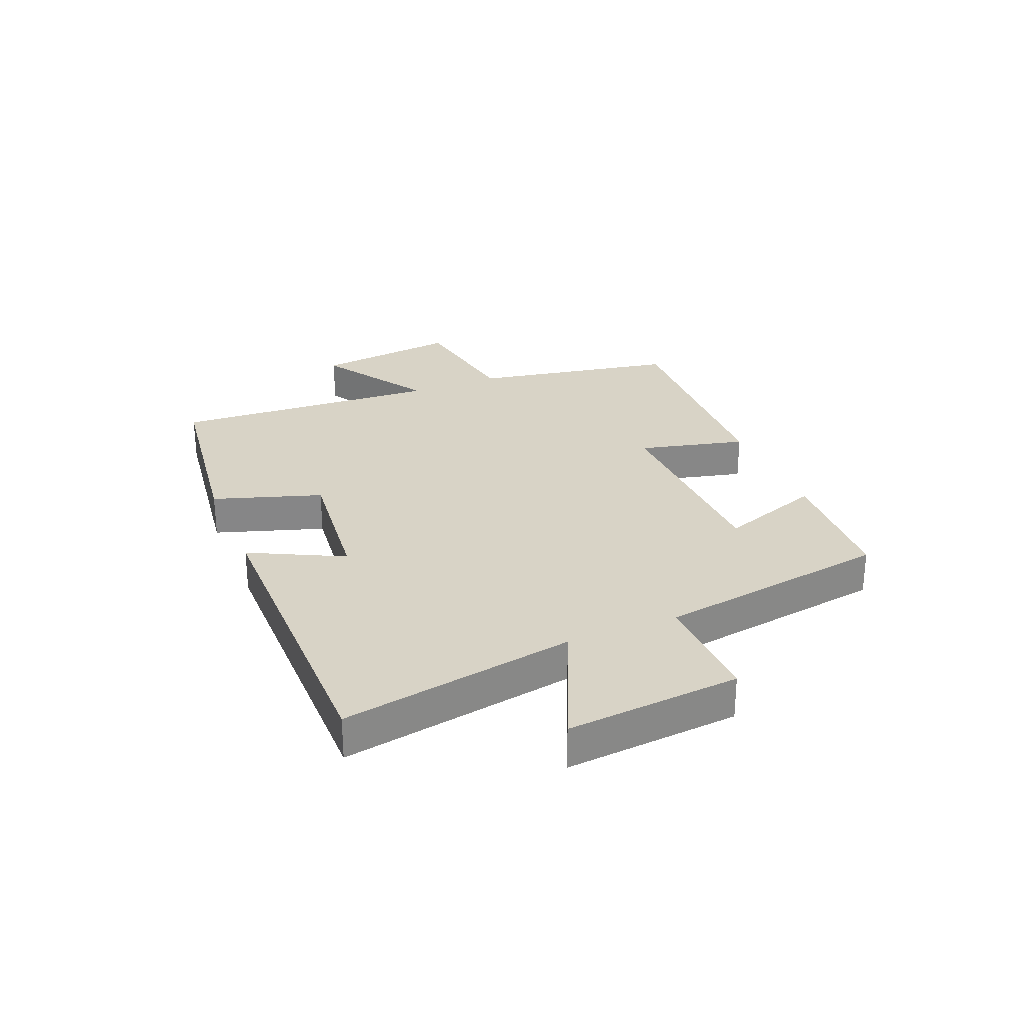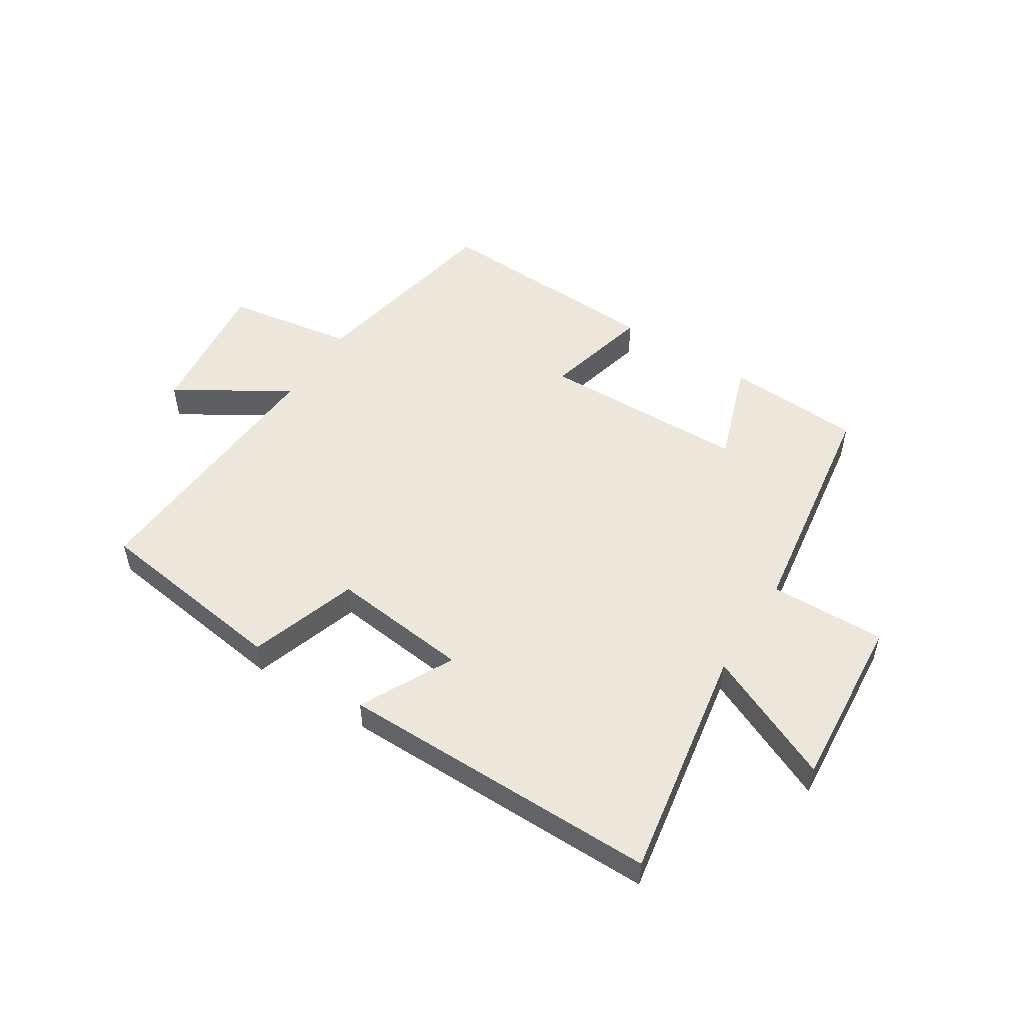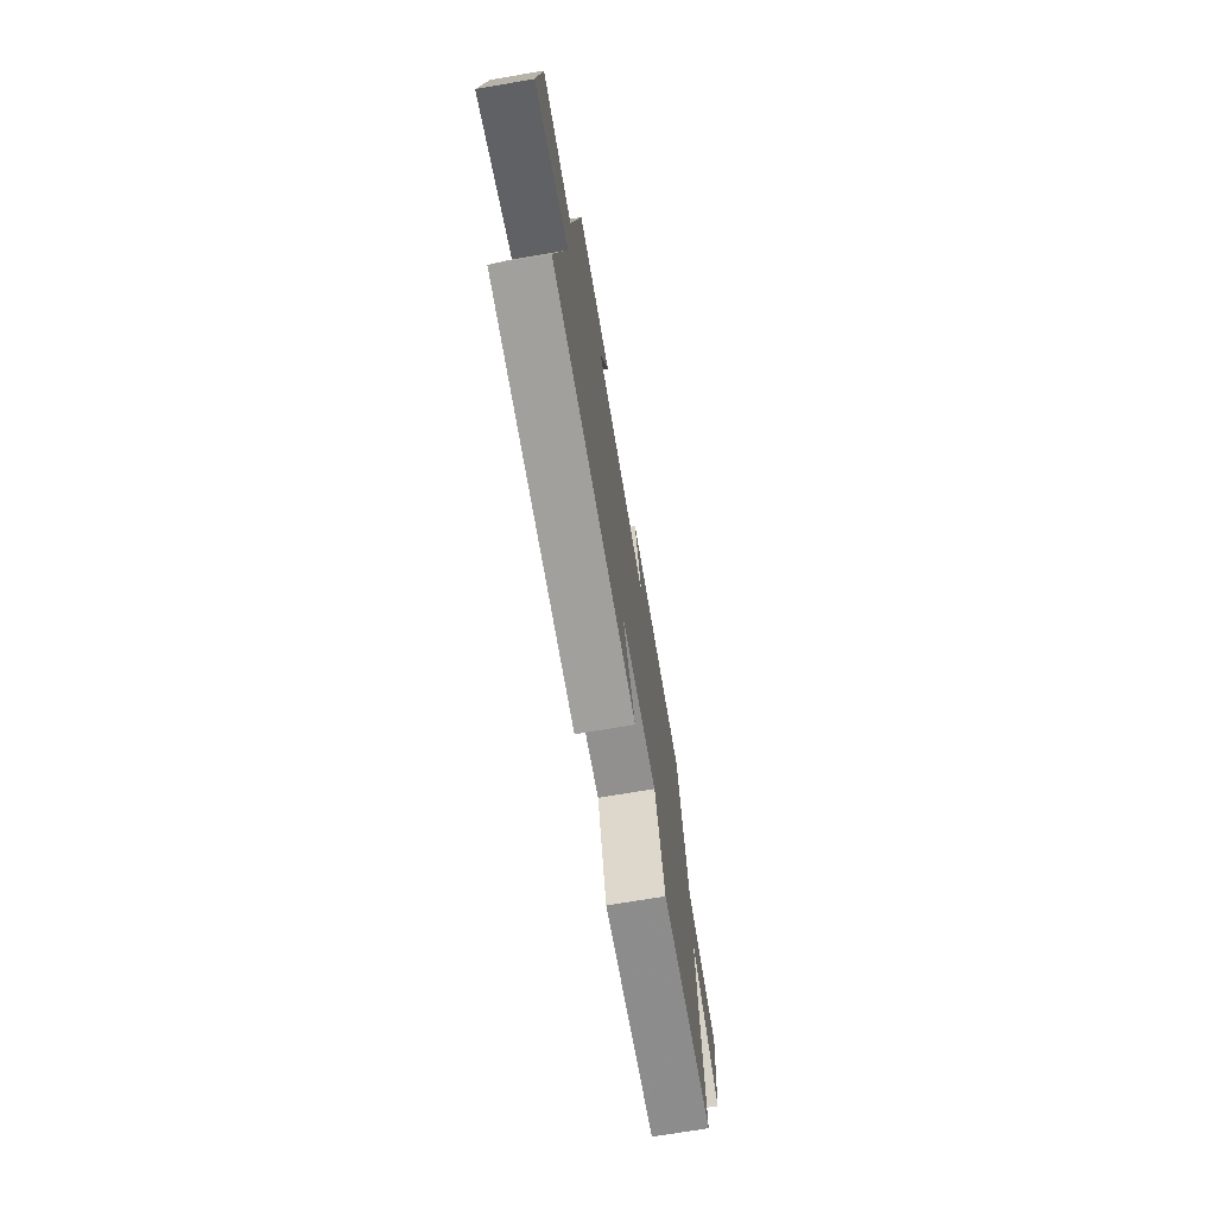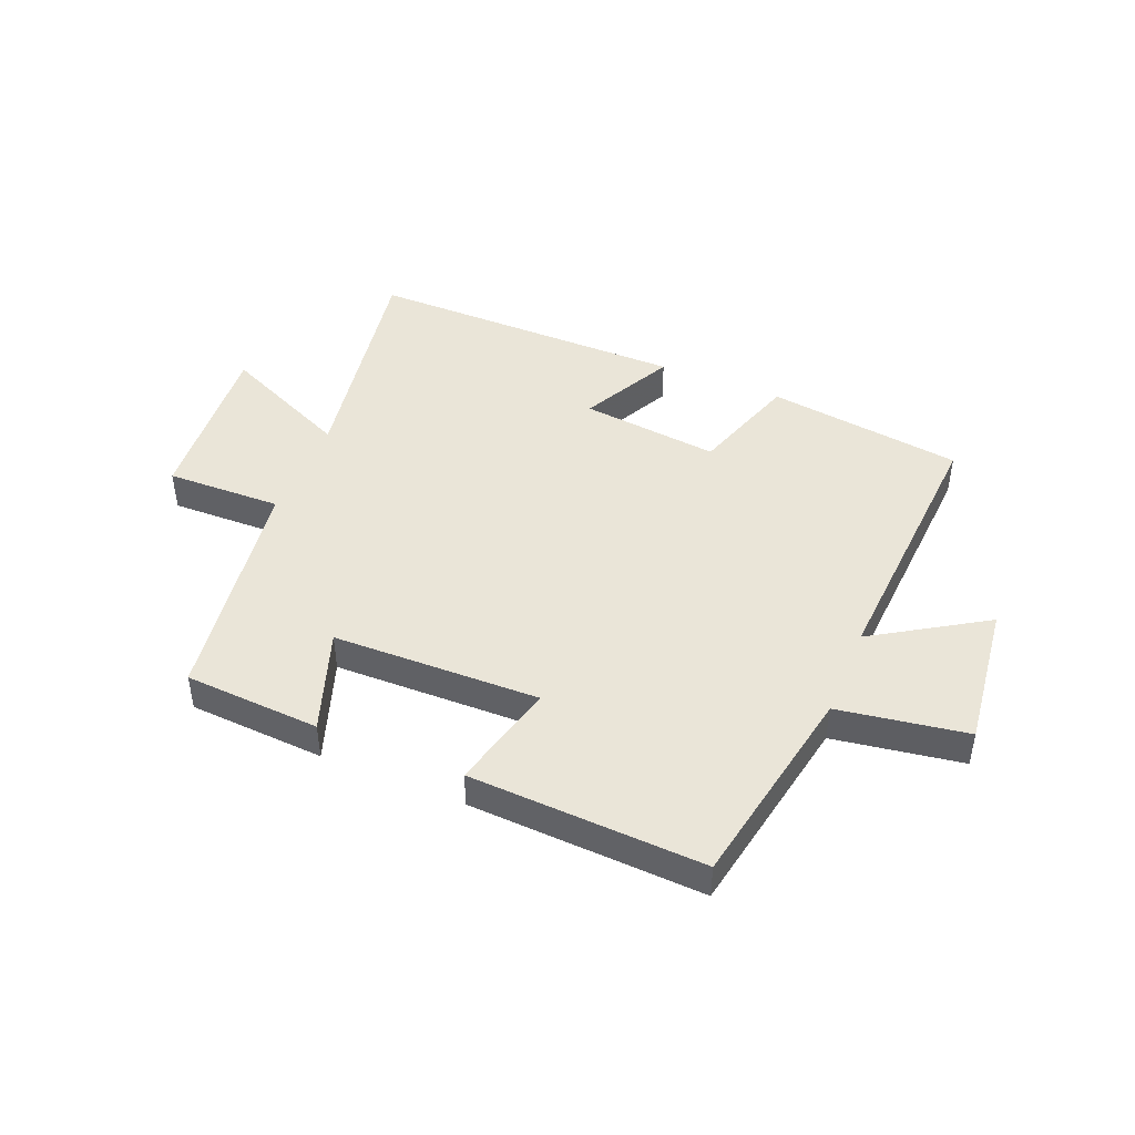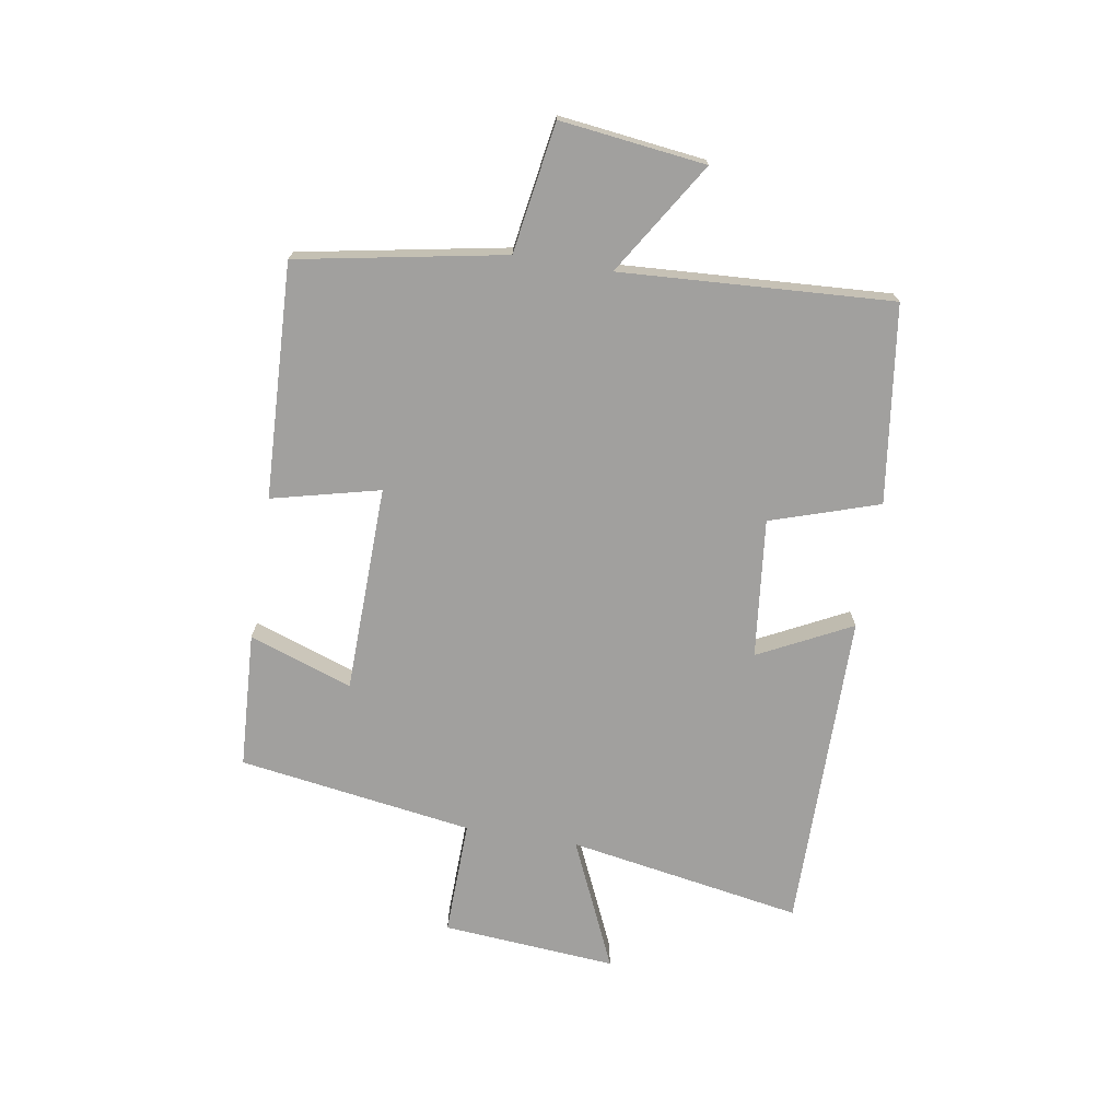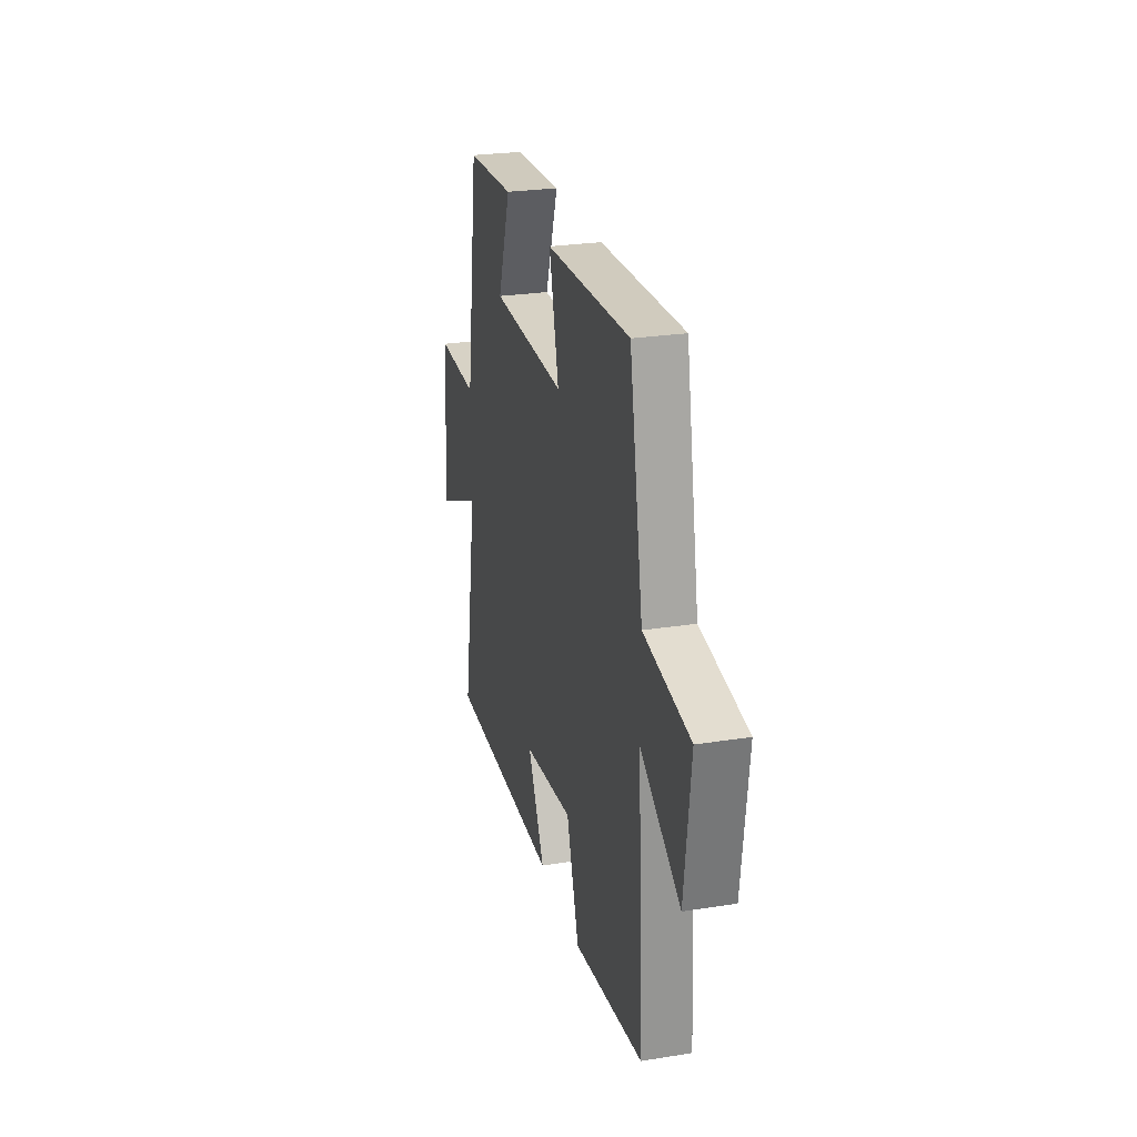
<metadata>
{"format":"obj","ext":"obj","renderer":"f3d","projection":"perspective","resolution":1024,"background":"white","views":[{"elev":28.1,"azim":-112.5,"up":"+Y"},{"elev":51.7,"azim":-147.4,"up":"+Y"},{"elev":-71.8,"azim":-80.4,"up":"+Z"},{"elev":45.2,"azim":22.5,"up":"+Y"},{"elev":-71.8,"azim":80.6,"up":"+Y"},{"elev":26.1,"azim":75.9,"up":"+Z"}]}
</metadata>
<code>
v 0.527 0.07 -0.455
v 0.193 0.07 -0.5
v 0.133 0.07 -0.316
v -0.103 0.07 -0.342
v -0.023 0.07 -0.5
v -0.569 0.07 -0.502
v -0.5 0.07 -0.103
v -0.721 0.07 -0.202
v -0.697 0.07 0.094
v -0.5 0.07 0.089
v -0.44 0.07 0.487
v -0.209 0.07 0.5
v -0.27 0.07 0.325
v 0.082 0.07 0.317
v 0.037 0.07 0.5
v 0.435 0.07 0.517
v 0.5 0.07 0.167
v 0.719 0.07 0.132
v 0.689 0.07 -0.114
v 0.5 0.07 0.005
v 0.527 0 -0.455
v 0.193 0 -0.5
v 0.133 0 -0.316
v -0.103 0 -0.342
v -0.023 0 -0.5
v -0.569 0 -0.502
v -0.5 0 -0.103
v -0.721 0 -0.202
v -0.697 0 0.094
v -0.5 0 0.089
v -0.44 0 0.487
v -0.209 0 0.5
v -0.27 0 0.325
v 0.082 0 0.317
v 0.037 0 0.5
v 0.435 0 0.517
v 0.5 0 0.167
v 0.719 0 0.132
v 0.689 0 -0.114
v 0.5 0 0.005
f 17 18 19 20
f 15 16 17 20
f 14 15 20 1
f 13 14 1
f 10 11 12 13
f 10 13 1
f 7 8 9 10
f 4 5 6 7
f 3 4 7 10
f 1 2 3
f 1 3 10
f 40 39 38 37
f 40 37 36 35
f 21 40 35 34
f 21 34 33
f 33 32 31 30
f 21 33 30
f 30 29 28 27
f 27 26 25 24
f 30 27 24 23
f 23 22 21
f 30 23 21
f 1 21 22 2
f 2 22 23 3
f 3 23 24 4
f 4 24 25 5
f 5 25 26 6
f 6 26 27 7
f 7 27 28 8
f 8 28 29 9
f 9 29 30 10
f 10 30 31 11
f 11 31 32 12
f 12 32 33 13
f 13 33 34 14
f 14 34 35 15
f 15 35 36 16
f 16 36 37 17
f 17 37 38 18
f 18 38 39 19
f 19 39 40 20
f 20 40 21 1

</code>
